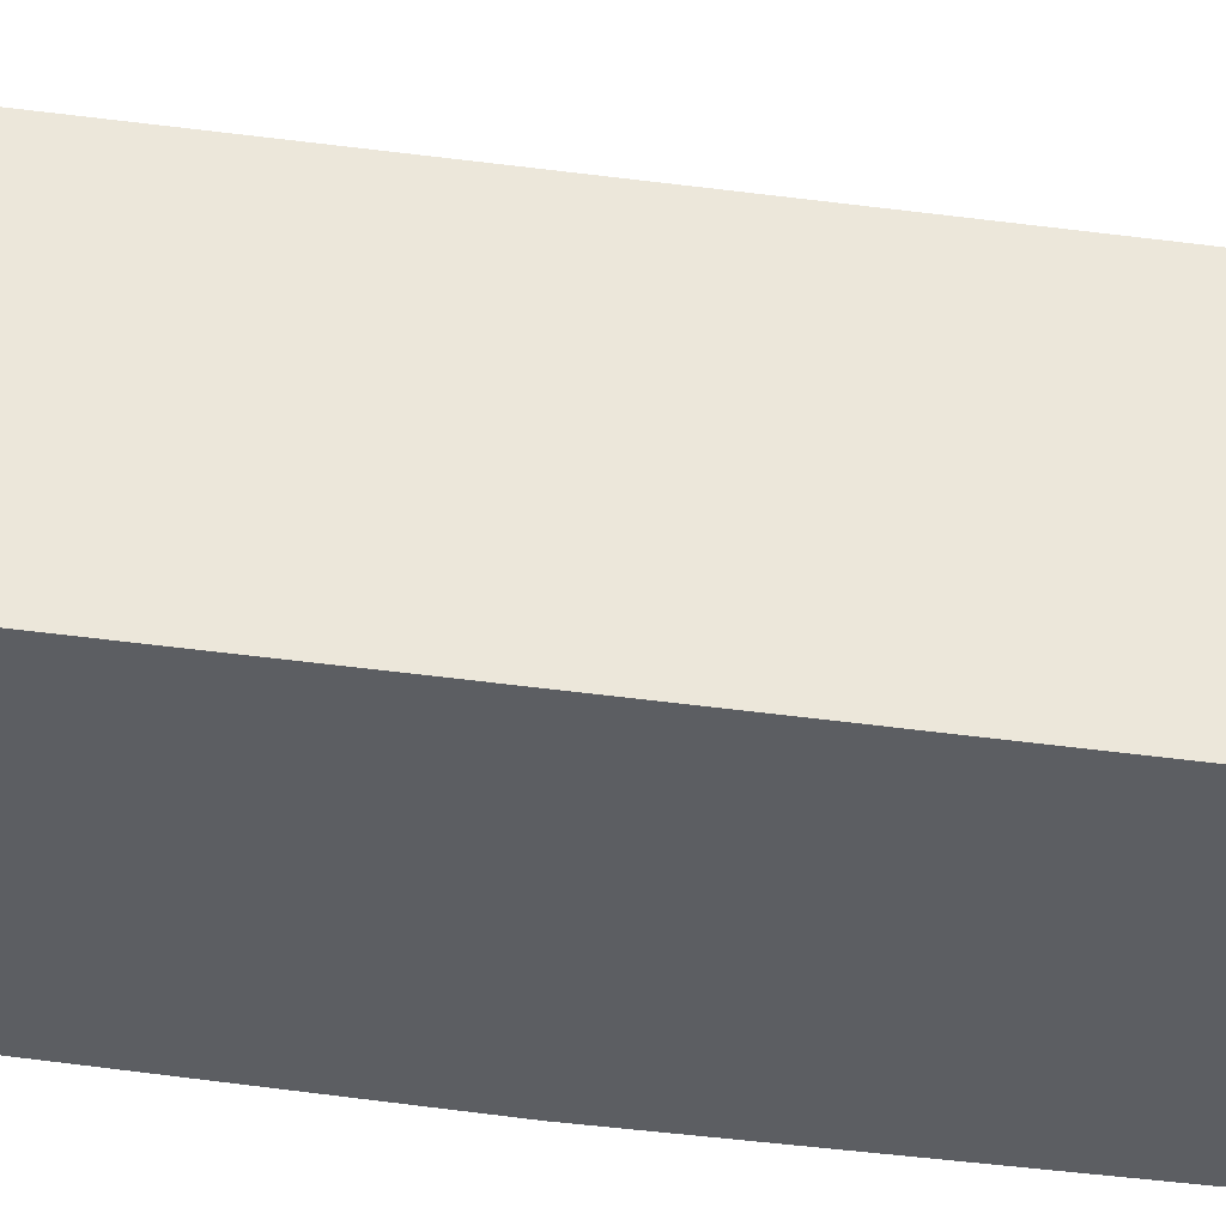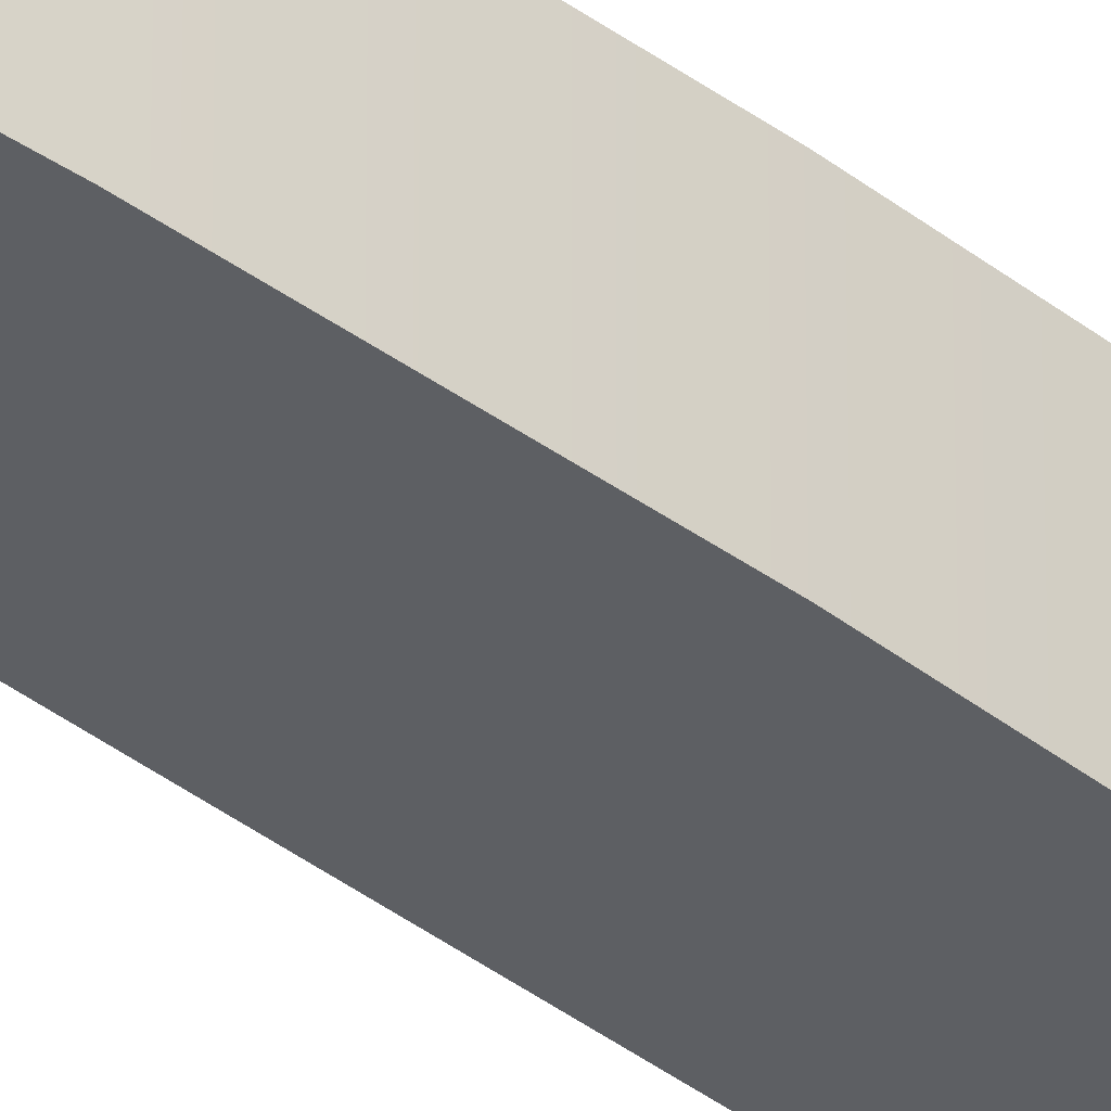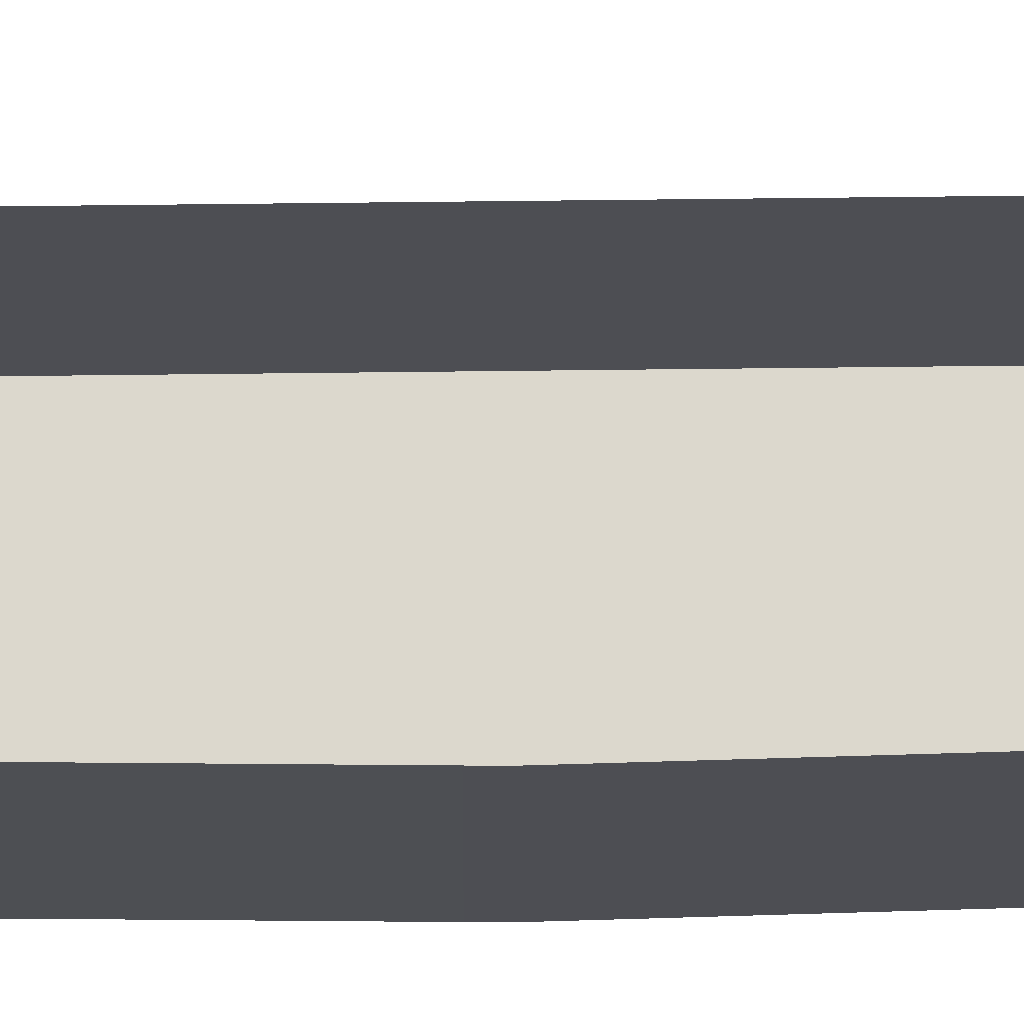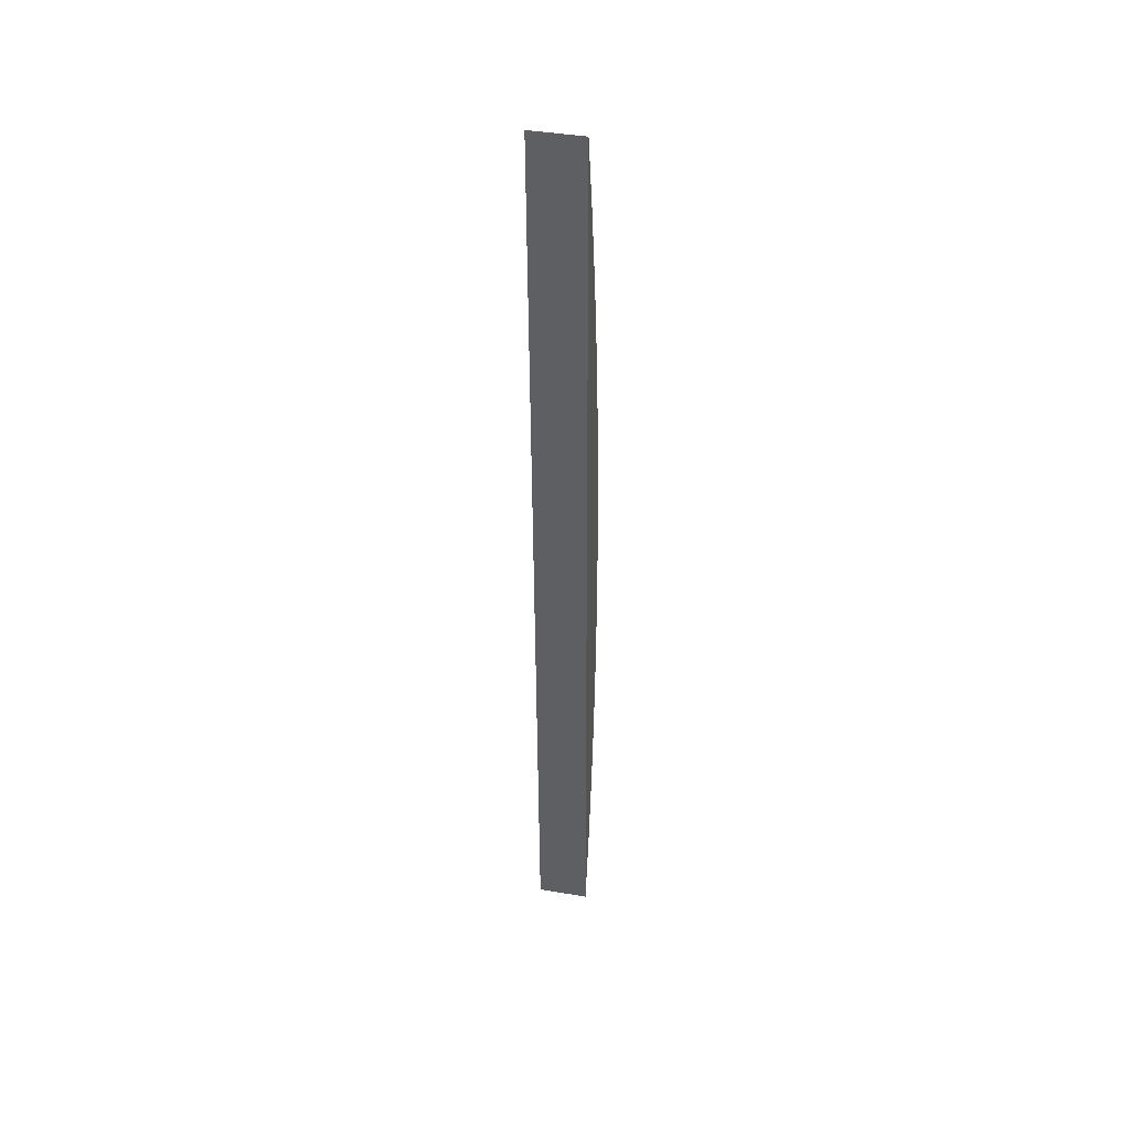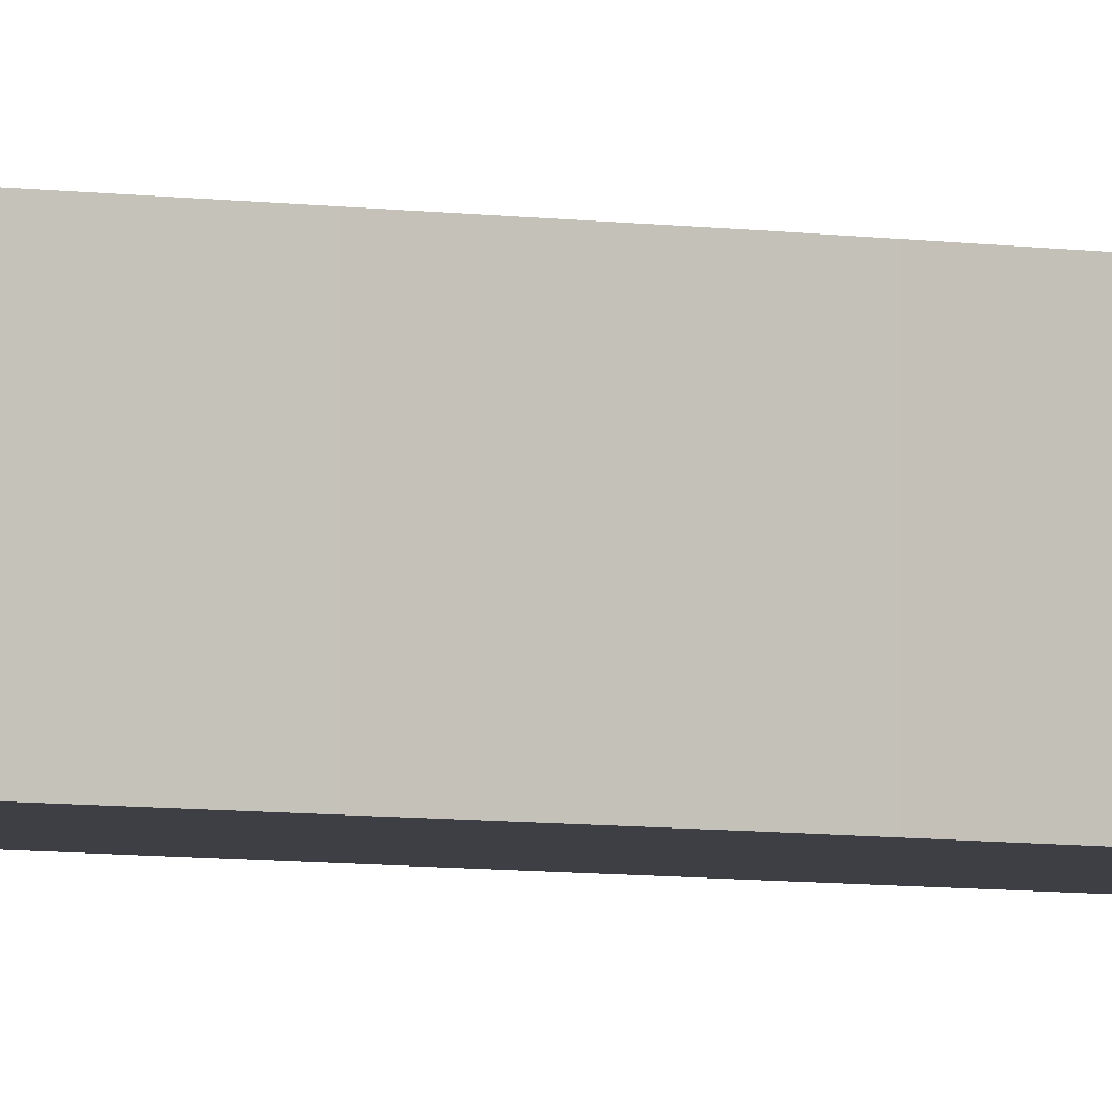
<metadata>
{"format":"obj","ext":"obj","renderer":"f3d","projection":"perspective","resolution":1024,"background":"white","views":[{"elev":-37.9,"azim":-101.6,"up":"+Y"},{"elev":-40.2,"azim":45.7,"up":"+Y"},{"elev":72.5,"azim":88.1,"up":"+Y"},{"elev":41.4,"azim":-78.3,"up":"+Z"},{"elev":-4.5,"azim":56.6,"up":"+Y"}]}
</metadata>
<code>
o #ID301
v 0.02061 0.02701 -0.3219
v 0.01723 0.01539 -0.3398
v 0.02061 0.01539 -0.3219
v 0.01723 0.02701 -0.3398
v 0.01723 0.02701 -0.3398
v 0.02061 0.02701 -0.3219
v 0.01723 0.01539 -0.3398
v 0.02061 0.01539 -0.3219
v 0.01723 0.02701 -0.3398
v 0.01242 0.01539 -0.1229
v 0.01723 0.01539 -0.3398
v 0.01242 0.02701 -0.1229
v 0.01242 0.02701 -0.1229
v 0.01723 0.02701 -0.3398
v 0.01242 0.01539 -0.1229
v 0.01723 0.01539 -0.3398
v 0.01659 0.01539 -0.1407
v 0.01723 0.01539 -0.3398
v 0.01242 0.01539 -0.1229
v 0.02009 0.01539 -0.1586
v 0.02291 0.01539 -0.1766
v 0.02504 0.01539 -0.1947
v 0.02648 0.01539 -0.2129
v 0.02723 0.01539 -0.2311
v 0.02729 0.01539 -0.2493
v 0.02665 0.01539 -0.2675
v 0.02533 0.01539 -0.2857
v 0.02331 0.01539 -0.3038
v 0.02061 0.01539 -0.3219
v 0.02061 0.01539 -0.3219
v 0.02331 0.01539 -0.3038
v 0.01723 0.01539 -0.3398
v 0.02533 0.01539 -0.2857
v 0.02665 0.01539 -0.2675
v 0.02729 0.01539 -0.2493
v 0.02723 0.01539 -0.2311
v 0.02648 0.01539 -0.2129
v 0.02504 0.01539 -0.1947
v 0.02291 0.01539 -0.1766
v 0.02009 0.01539 -0.1586
v 0.01659 0.01539 -0.1407
v 0.01242 0.01539 -0.1229
v 0.02331 0.02701 -0.3038
v 0.02331 0.01539 -0.3038
v 0.02331 0.02701 -0.3038
v 0.02331 0.01539 -0.3038
v 0.01242 0.02701 -0.1229
v 0.01659 0.01539 -0.1407
v 0.01242 0.01539 -0.1229
v 0.01659 0.02701 -0.1407
v 0.01659 0.02701 -0.1407
v 0.01242 0.02701 -0.1229
v 0.01659 0.01539 -0.1407
v 0.01242 0.01539 -0.1229
v 0.02009 0.02701 -0.1586
v 0.02009 0.01539 -0.1586
v 0.02009 0.02701 -0.1586
v 0.02009 0.01539 -0.1586
v 0.02291 0.01539 -0.1766
v 0.02291 0.02701 -0.1766
v 0.02291 0.02701 -0.1766
v 0.02291 0.01539 -0.1766
v 0.02504 0.01539 -0.1947
v 0.02504 0.02701 -0.1947
v 0.02504 0.02701 -0.1947
v 0.02504 0.01539 -0.1947
v 0.02648 0.01539 -0.2129
v 0.02648 0.02701 -0.2129
v 0.02648 0.02701 -0.2129
v 0.02648 0.01539 -0.2129
v 0.02723 0.02701 -0.2311
v 0.02723 0.01539 -0.2311
v 0.02723 0.02701 -0.2311
v 0.02723 0.01539 -0.2311
v 0.02729 0.01539 -0.2493
v 0.02729 0.02701 -0.2493
v 0.02729 0.02701 -0.2493
v 0.02729 0.01539 -0.2493
v 0.02665 0.01539 -0.2675
v 0.02665 0.02701 -0.2675
v 0.02665 0.02701 -0.2675
v 0.02665 0.01539 -0.2675
v 0.02533 0.01539 -0.2857
v 0.02533 0.02701 -0.2857
v 0.02533 0.02701 -0.2857
v 0.02533 0.01539 -0.2857
f 1 2 3
f 2 1 4
f 5 6 7
f 8 7 6
f 9 10 11
f 10 9 12
f 13 14 15
f 16 15 14
f 17 18 19
f 18 17 20
f 18 20 21
f 18 21 22
f 18 22 23
f 18 23 24
f 18 24 25
f 18 25 26
f 18 26 27
f 18 27 28
f 18 28 29
f 30 31 32
f 31 33 32
f 33 34 32
f 34 35 32
f 35 36 32
f 36 37 32
f 37 38 32
f 38 39 32
f 39 40 32
f 40 41 32
f 42 32 41
f 43 3 44
f 3 43 1
f 6 45 8
f 46 8 45
f 47 48 49
f 48 47 50
f 51 52 53
f 54 53 52
f 48 55 56
f 55 48 50
f 51 53 57
f 58 57 53
f 55 59 56
f 59 55 60
f 61 57 62
f 58 62 57
f 60 63 59
f 63 60 64
f 65 61 66
f 62 66 61
f 64 67 63
f 67 64 68
f 69 65 70
f 66 70 65
f 67 71 72
f 71 67 68
f 69 70 73
f 74 73 70
f 71 75 72
f 75 71 76
f 77 73 78
f 74 78 73
f 76 79 75
f 79 76 80
f 81 77 82
f 78 82 77
f 80 83 79
f 83 80 84
f 85 81 86
f 82 86 81
f 84 44 83
f 44 84 43
f 45 85 46
f 86 46 85

</code>
